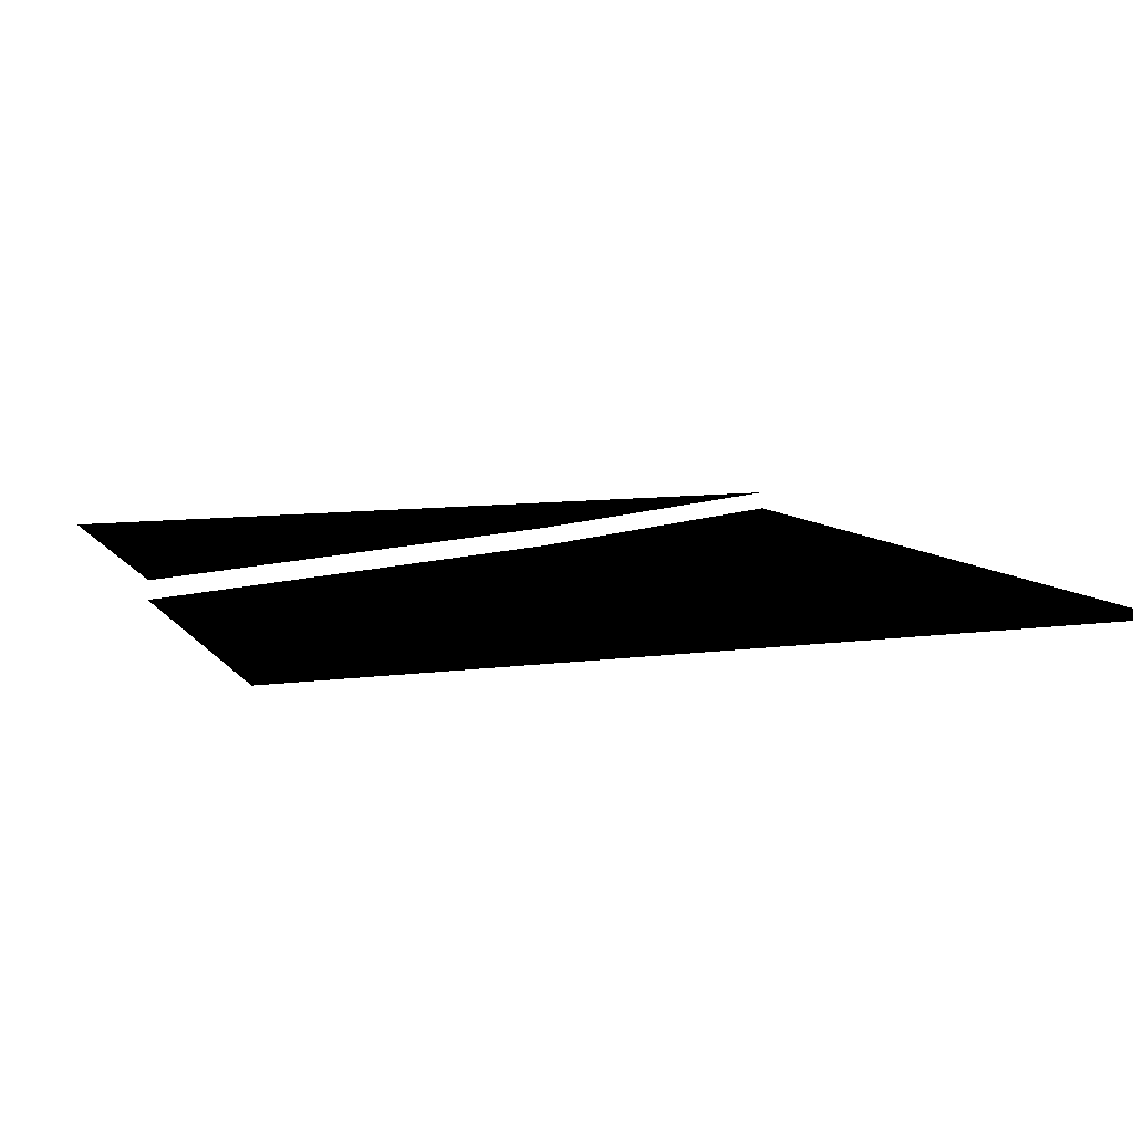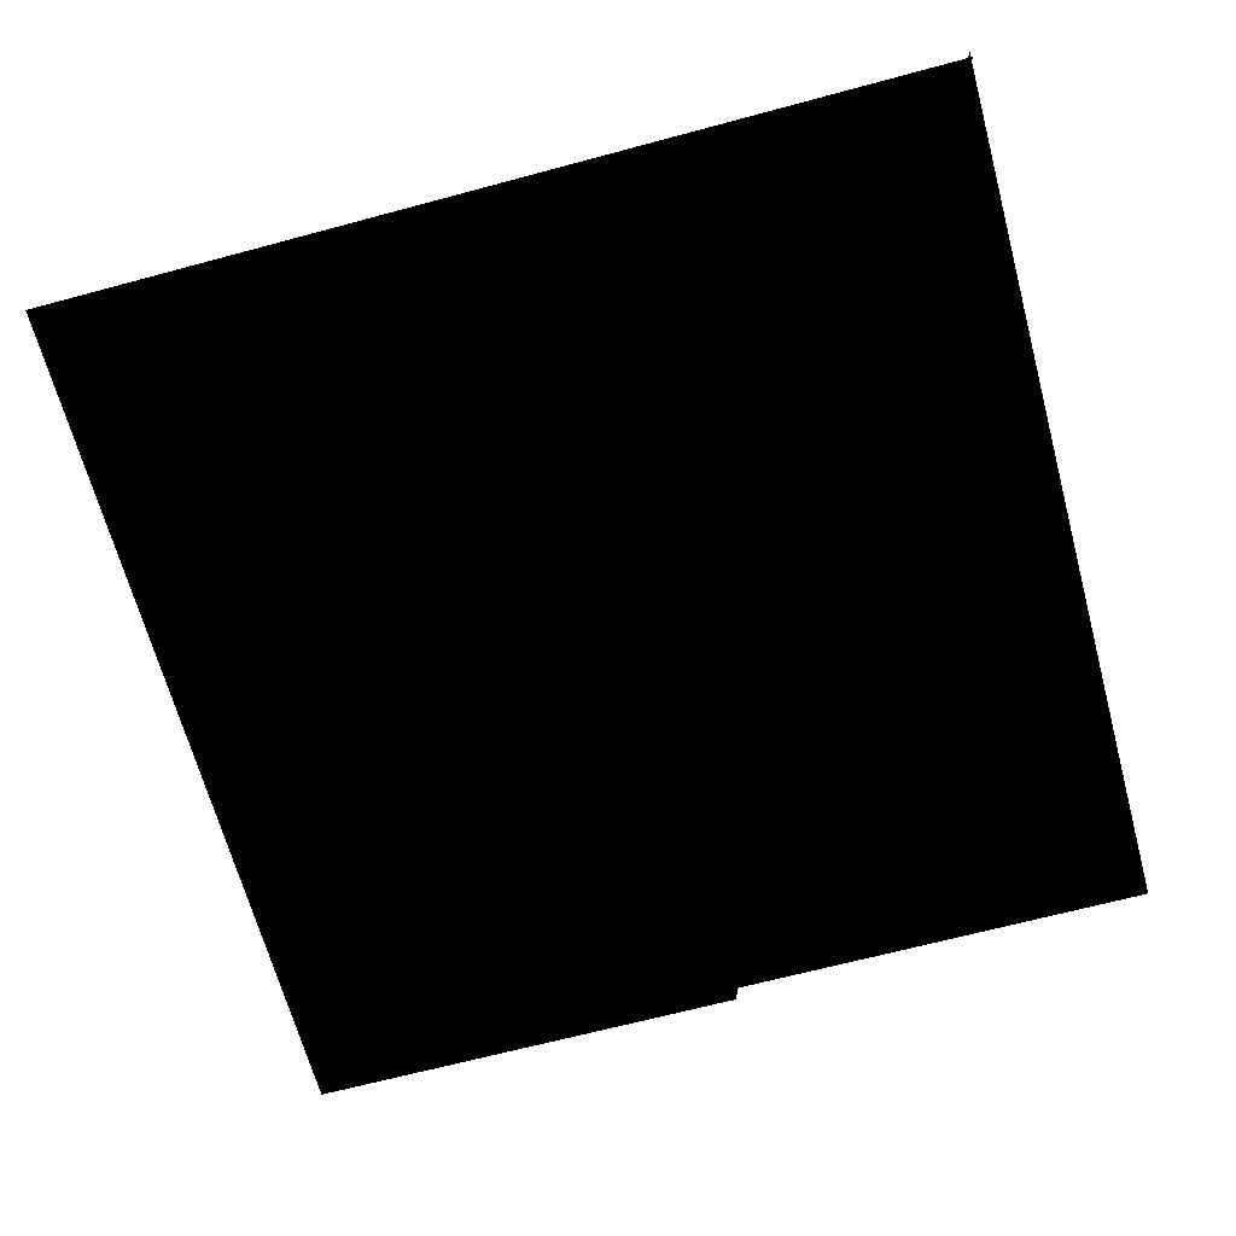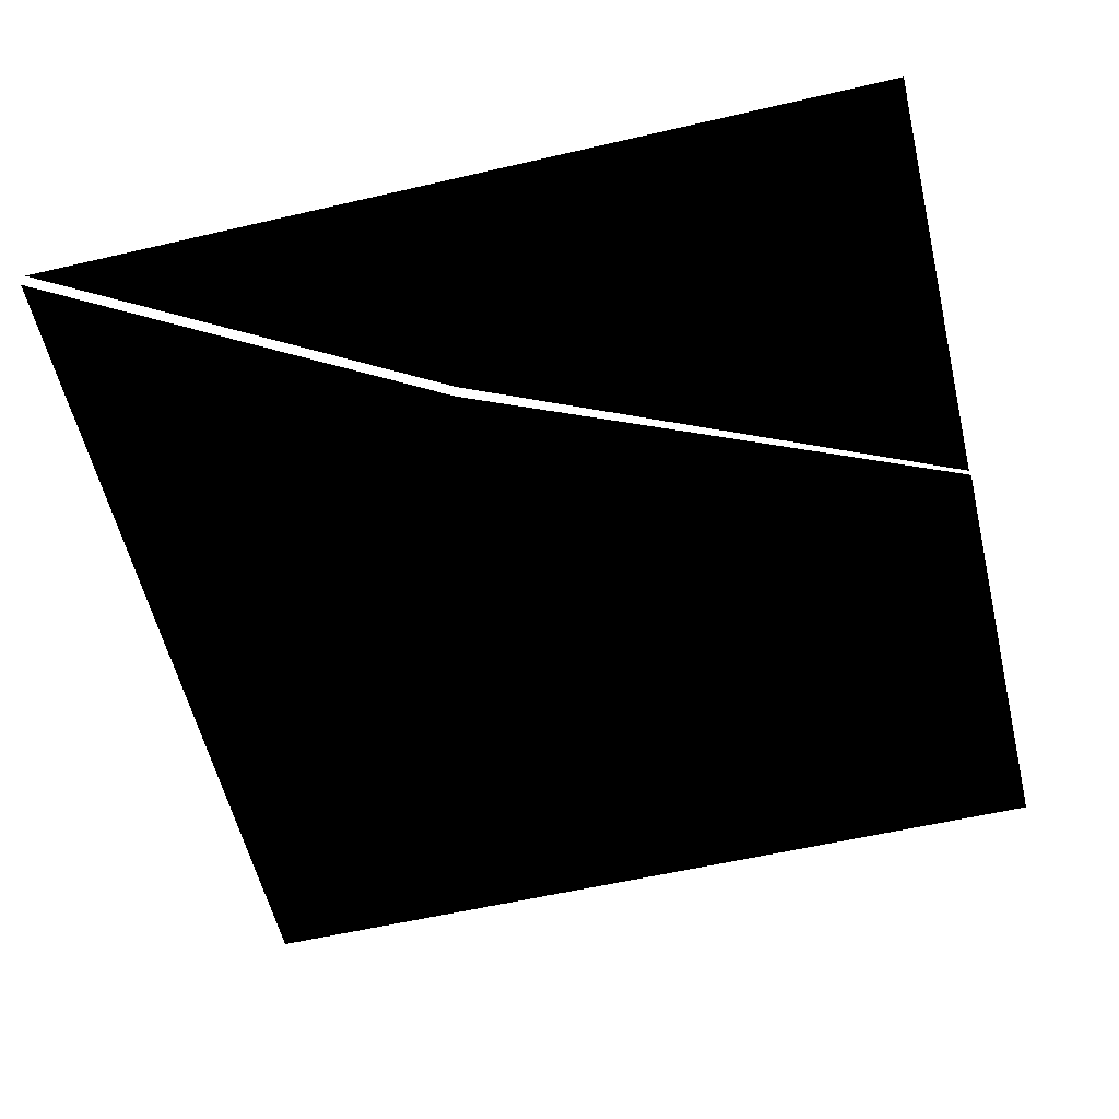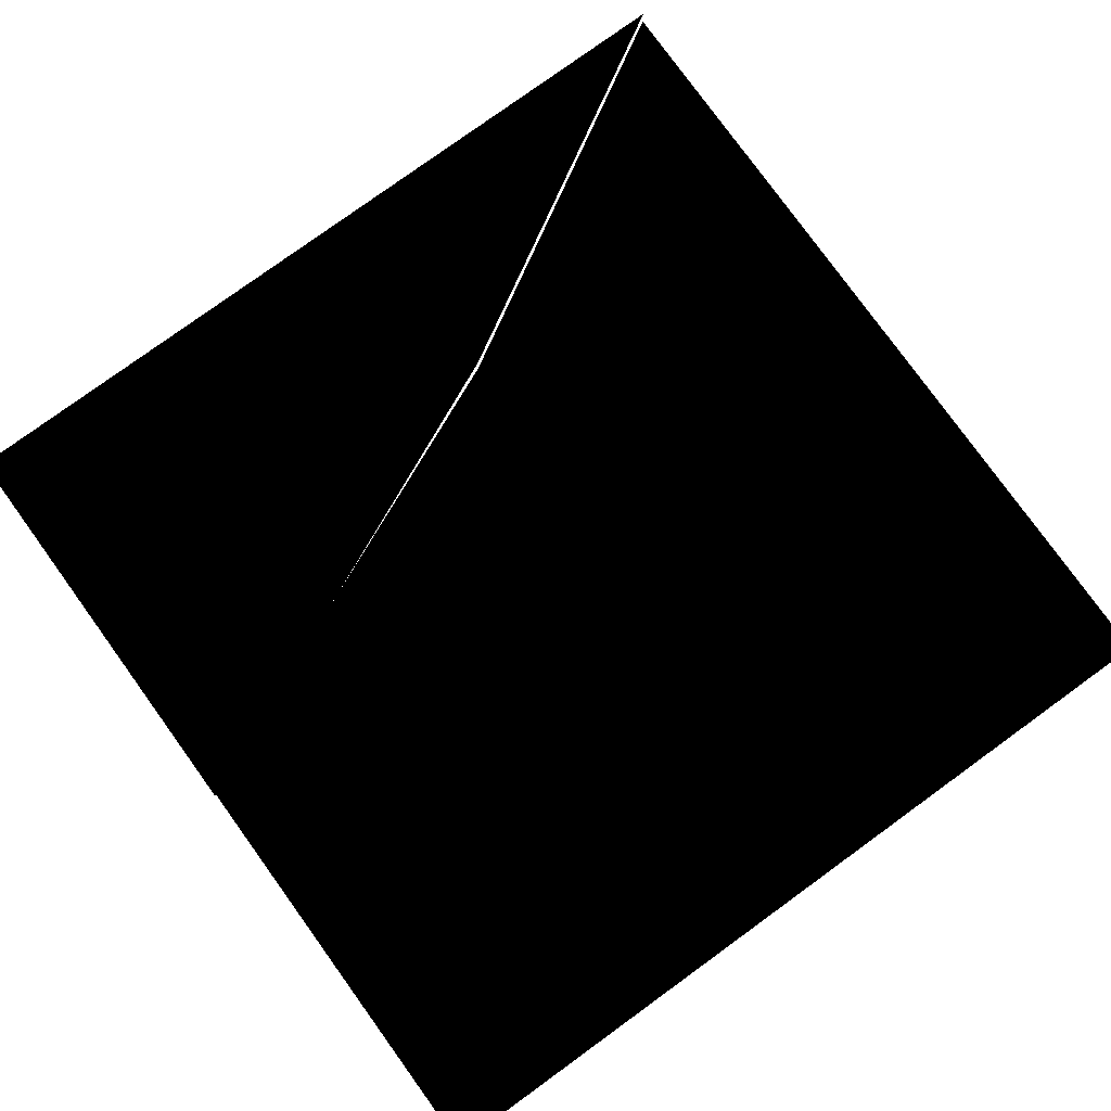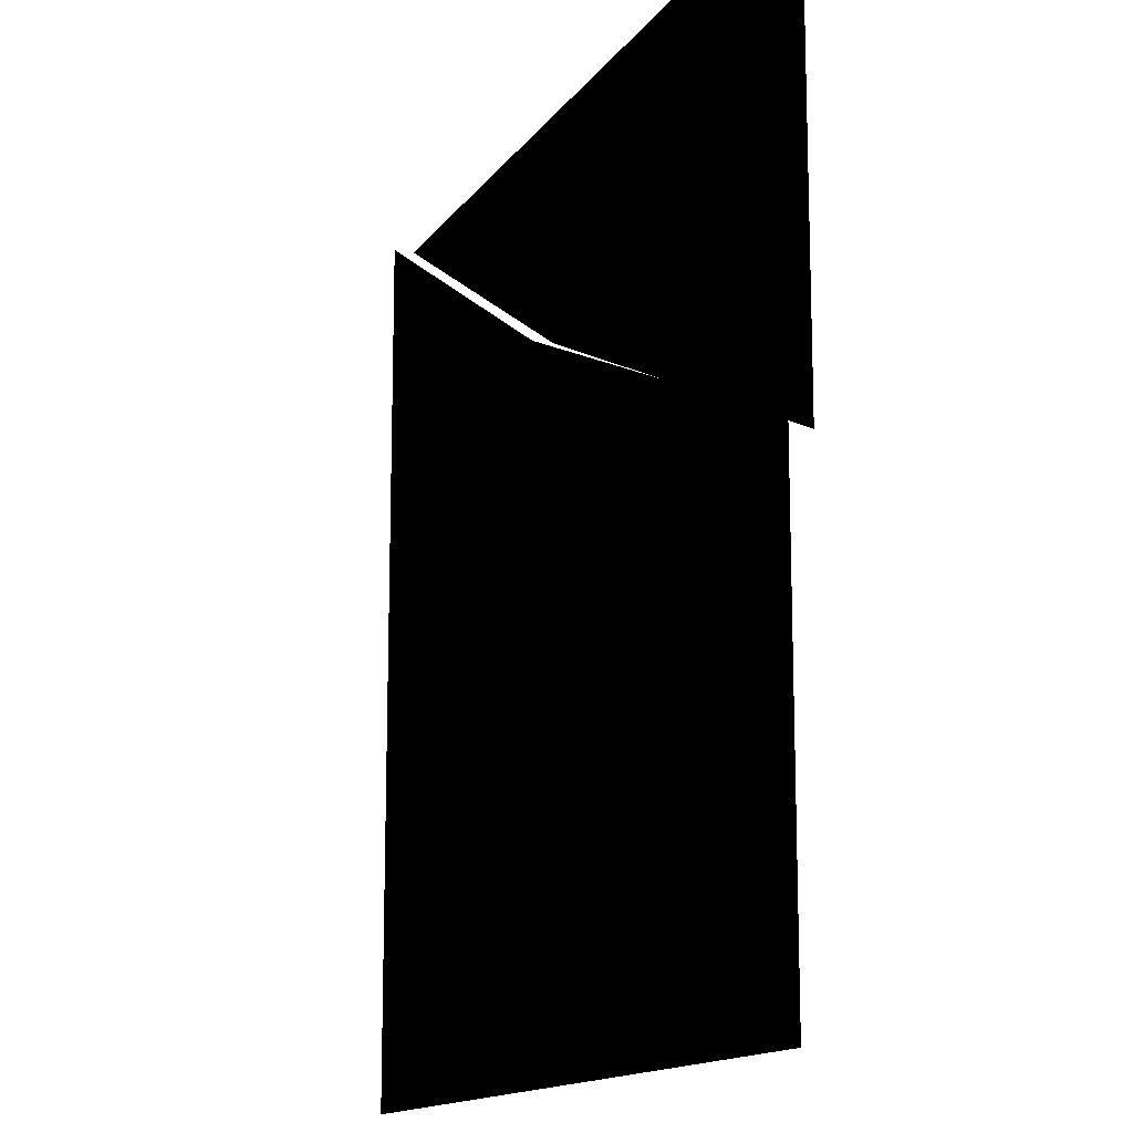
<metadata>
{"format":"obj","ext":"obj","renderer":"f3d","projection":"perspective","resolution":1024,"background":"white","views":[{"elev":8.7,"azim":159.1,"up":"+Y"},{"elev":-66.5,"azim":-74.9,"up":"+Y"},{"elev":-58.1,"azim":13.5,"up":"+Y"},{"elev":79.4,"azim":144.1,"up":"+Y"},{"elev":-14.2,"azim":67.5,"up":"+Z"}]}
</metadata>
<code>
o 3428
v -7 -3 -64
v -7 -3 -55
v 64 -3 -49
v 64 -3 -64
v -64 -3 -64
v -64 -3 -58
v -8 0 32
v -2 0 42
v 64 0 16
v 64 0 0
v -64 0 64
v -39 0 64
v -17 0 64
v 5 0 53
v 64 0 32
v 26 0 64
v 64 0 53
v 64 0 64
v -8 -3 32
v 64 -3 1
v -64 -3 64
f 1 2 3
f 1 3 4
f 5 6 2
f 5 2 1
f 7 8 9
f 7 9 10
f 11 12 8
f 11 8 7
f 12 13 14
f 12 14 8
f 8 14 15
f 8 15 9
f 14 16 17
f 14 17 15
f 13 16 14
f 16 18 17
f 2 19 20
f 2 20 3
f 6 21 19
f 6 19 2

</code>
